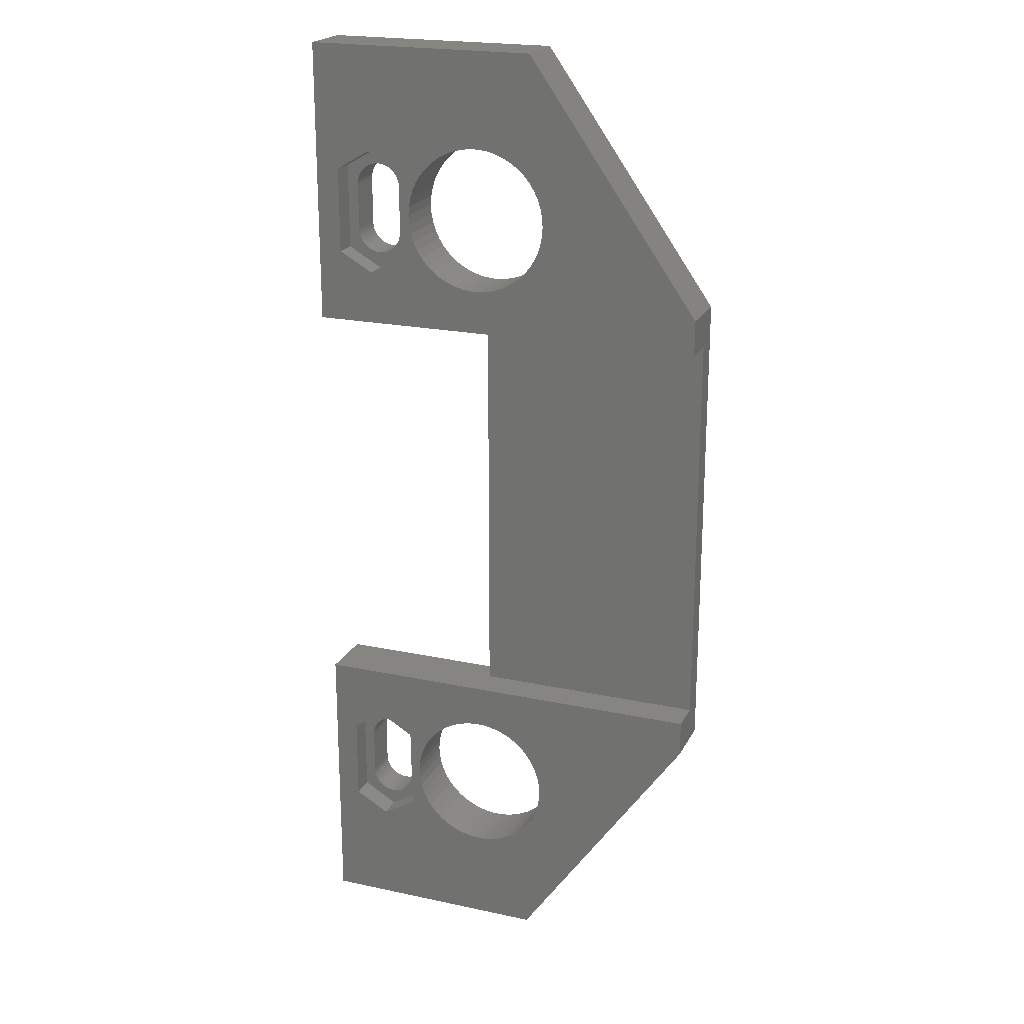
<metadata>
{"format":"stl","ext":"stl","renderer":"f3d","projection":"perspective","resolution":1024,"background":"white","views":[{"elev":21.3,"azim":20.9,"up":"+Y"}]}
</metadata>
<code>
# stl→obj: 464 verts, 940 faces
v 0 0 0
v 0 0 5
v 0 24.5 0
v 0 24.5 5
v 20 0 0
v 20 0 5
v 6.458 17.87 0
v 15 24.5 0
v 16.93 20.44 0
v 15 59.5 0
v 3 71.5 0
v 0 59.5 0
v 0 84 0
v 16.93 75.44 0
v 20 84 0
v 21.2 70.28 0
v 35 62.58 0
v 35 21.42 0
v 3 16.5 0
v 3 12.5 0
v 13.83 8.361 0
v 13.07 8.556 0
v 3.016 12.25 0
v 11.02 9.684 0
v 10.44 10.22 0
v 3.063 12 0
v 3.14 11.76 0
v 3.247 11.54 0
v 3.382 11.32 0
v 3.542 11.13 0
v 3.725 10.96 0
v 3.928 10.81 0
v 4.382 10.6 0
v 4.148 10.69 0
v 4.625 10.54 0
v 4.874 10.5 0
v 5.126 10.5 0
v 5.375 10.54 0
v 5.618 10.6 0
v 5.852 10.69 0
v 6.072 10.81 0
v 6.275 10.96 0
v 6.458 11.13 0
v 6.618 11.32 0
v 6.753 11.54 0
v 6.86 11.76 0
v 6.937 12 0
v 6.984 12.25 0
v 7 12.5 0
v 4.382 65.6 0
v 4.148 65.69 0
v 11.65 19.78 0
v 7 16.5 0
v 5.126 18.5 0
v 5.375 18.46 0
v 6.984 16.75 0
v 5.618 18.4 0
v 6.937 17 0
v 6.86 17.24 0
v 5.852 18.31 0
v 6.753 17.46 0
v 6.072 18.19 0
v 6.618 17.68 0
v 6.275 18.04 0
v 4.625 18.46 0
v 4.874 18.5 0
v 4.382 18.4 0
v 4.148 18.31 0
v 3.928 18.19 0
v 3.725 18.04 0
v 3.542 17.87 0
v 3.382 17.68 0
v 3.247 17.46 0
v 3.14 17.24 0
v 3.063 17 0
v 3.016 16.75 0
v 3 67.5 0
v 3.016 71.75 0
v 3.016 67.25 0
v 3.063 67 0
v 3.14 66.76 0
v 3.247 66.54 0
v 3.382 66.32 0
v 3.542 66.13 0
v 3.725 65.96 0
v 3.928 65.81 0
v 4.625 65.54 0
v 4.874 65.5 0
v 5.126 65.5 0
v 5.375 65.54 0
v 5.618 65.6 0
v 5.852 65.69 0
v 6.458 72.87 0
v 6.618 72.68 0
v 6.072 65.81 0
v 6.275 65.96 0
v 6.458 66.13 0
v 6.618 66.32 0
v 6.753 66.54 0
v 6.86 66.76 0
v 6.937 67 0
v 6.984 67.25 0
v 7 67.5 0
v 8.799 68.72 0
v 7 71.5 0
v 20.48 66.49 0
v 20.48 17.51 0
v 20.06 65.83 0
v 19.56 73.78 0
v 20.06 73.17 0
v 8.75 69.5 0
v 6.753 72.46 0
v 6.275 73.04 0
v 6.072 73.19 0
v 5.852 73.31 0
v 4.382 73.4 0
v 4.625 73.46 0
v 5.618 73.4 0
v 5.375 73.46 0
v 5.126 73.5 0
v 4.874 73.5 0
v 8.799 13.72 0
v 8.75 14.5 0
v 4.148 73.31 0
v 3.928 73.19 0
v 3.725 73.04 0
v 3.542 72.87 0
v 3.382 72.68 0
v 3.247 72.46 0
v 3.14 72.24 0
v 3.063 72 0
v 16.17 63.36 0
v 15.39 63.26 0
v 11.65 9.223 0
v 12.34 8.845 0
v 18.35 9.223 0
v 17.66 8.845 0
v 14.61 8.262 0
v 15.39 8.262 0
v 16.17 8.361 0
v 16.93 8.556 0
v 19.56 10.22 0
v 18.98 9.684 0
v 18.35 19.78 0
v 18.98 19.32 0
v 20.06 10.83 0
v 21.2 13.72 0
v 21.05 12.95 0
v 20.48 11.49 0
v 20.81 12.2 0
v 21.25 14.5 0
v 21.2 15.28 0
v 21.05 16.05 0
v 20.81 16.8 0
v 19.56 18.78 0
v 17.66 20.16 0
v 16.17 20.64 0
v 15.39 20.74 0
v 14.61 20.74 0
v 12.34 20.16 0
v 13.83 20.64 0
v 13.07 20.44 0
v 11.02 19.32 0
v 8.799 70.28 0
v 10.44 18.78 0
v 9.944 18.17 0
v 9.523 17.51 0
v 9.189 16.8 0
v 8.946 16.05 0
v 8.799 15.28 0
v 6.984 71.75 0
v 8.946 67.95 0
v 11.02 64.68 0
v 10.44 65.22 0
v 9.189 67.2 0
v 9.523 66.49 0
v 9.944 65.83 0
v 11.65 64.22 0
v 12.34 63.84 0
v 13.07 63.56 0
v 6.937 72 0
v 6.86 72.24 0
v 13.83 63.36 0
v 14.61 63.26 0
v 19.56 65.22 0
v 20.06 18.17 0
v 17.66 75.16 0
v 18.35 74.78 0
v 16.93 63.56 0
v 17.66 63.84 0
v 18.98 74.32 0
v 18.35 64.22 0
v 18.98 64.68 0
v 21.05 71.05 0
v 20.48 72.51 0
v 20.81 67.2 0
v 21.05 67.95 0
v 20.81 71.8 0
v 21.2 68.72 0
v 21.25 69.5 0
v 16.17 75.64 0
v 15.39 75.74 0
v 14.61 75.74 0
v 13.83 75.64 0
v 13.07 75.44 0
v 12.34 75.16 0
v 11.65 74.78 0
v 11.02 74.32 0
v 10.44 73.78 0
v 9.944 73.17 0
v 9.523 72.51 0
v 9.189 71.8 0
v 8.946 71.05 0
v 8.946 12.95 0
v 9.189 12.2 0
v 9.523 11.49 0
v 9.944 10.83 0
v 35 24.5 5
v 35 24.5 2
v 15 24.5 2
v 2.056 10.8 5
v 35 21.42 5
v 5 9.1 5
v 2.056 14.8 5
v 7.944 10.8 5
v 2.056 18.2 5
v 13.07 20.44 5
v 5 19.9 5
v 9.944 18.17 5
v 10.44 18.78 5
v 7.944 18.2 5
v 7.944 14.2 5
v 8.799 13.72 5
v 8.75 14.5 5
v 8.799 15.28 5
v 13.83 8.361 5
v 13.07 8.556 5
v 9.944 10.83 5
v 10.44 10.22 5
v 12.34 20.16 5
v 8.946 16.05 5
v 9.523 17.51 5
v 9.189 16.8 5
v 11.02 19.32 5
v 11.65 19.78 5
v 17.66 20.16 5
v 18.35 19.78 5
v 16.93 20.44 5
v 13.83 20.64 5
v 14.61 20.74 5
v 16.17 20.64 5
v 15.39 20.74 5
v 18.98 19.32 5
v 20.81 12.2 5
v 20.48 11.49 5
v 19.56 18.78 5
v 20.06 18.17 5
v 21.2 13.72 5
v 21.05 12.95 5
v 15.39 8.262 5
v 14.61 8.262 5
v 20.06 10.83 5
v 19.56 10.22 5
v 20.48 17.51 5
v 20.81 16.8 5
v 21.05 16.05 5
v 21.2 15.28 5
v 21.25 14.5 5
v 18.98 9.684 5
v 18.35 9.223 5
v 17.66 8.845 5
v 16.93 8.556 5
v 16.17 8.361 5
v 12.34 8.845 5
v 11.65 9.223 5
v 11.02 9.684 5
v 8.946 12.95 5
v 9.523 11.49 5
v 9.189 12.2 5
v 35 62.58 5
v 35 59.5 5
v 35 59.5 2
v 20 84 5
v 0 84 5
v 0 59.5 5
v 15 59.5 2
v 3.016 16.75 3
v 3 16.5 3
v 3 12.5 3
v 3.063 17 3
v 3.14 17.24 3
v 3.247 17.46 3
v 3.382 17.68 3
v 3.542 17.87 3
v 3.725 18.04 3
v 3.928 18.19 3
v 4.148 18.31 3
v 4.382 18.4 3
v 4.625 18.46 3
v 4.874 18.5 3
v 5.126 18.5 3
v 5.375 18.46 3
v 5.618 18.4 3
v 5.852 18.31 3
v 6.072 18.19 3
v 6.275 18.04 3
v 6.458 17.87 3
v 6.618 17.68 3
v 6.753 17.46 3
v 6.86 17.24 3
v 6.937 17 3
v 6.984 16.75 3
v 7 16.5 3
v 7 12.5 3
v 6.984 12.25 3
v 6.937 12 3
v 6.86 11.76 3
v 6.753 11.54 3
v 6.618 11.32 3
v 6.458 11.13 3
v 6.275 10.96 3
v 6.072 10.81 3
v 5.852 10.69 3
v 5.618 10.6 3
v 5.375 10.54 3
v 5.126 10.5 3
v 4.874 10.5 3
v 4.625 10.54 3
v 4.382 10.6 3
v 4.148 10.69 3
v 3.928 10.81 3
v 3.725 10.96 3
v 3.542 11.13 3
v 3.382 11.32 3
v 3.247 11.54 3
v 3.14 11.76 3
v 3.063 12 3
v 3.016 12.25 3
v 3.016 71.75 3
v 3 71.5 3
v 3 67.5 3
v 3.063 72 3
v 3.14 72.24 3
v 3.247 72.46 3
v 3.382 72.68 3
v 3.542 72.87 3
v 3.725 73.04 3
v 3.928 73.19 3
v 4.148 73.31 3
v 4.382 73.4 3
v 4.625 73.46 3
v 4.874 73.5 3
v 5.126 73.5 3
v 5.375 73.46 3
v 5.618 73.4 3
v 5.852 73.31 3
v 6.072 73.19 3
v 6.275 73.04 3
v 6.458 72.87 3
v 6.618 72.68 3
v 6.753 72.46 3
v 6.86 72.24 3
v 6.937 72 3
v 6.984 71.75 3
v 7 71.5 3
v 7 67.5 3
v 6.984 67.25 3
v 6.937 67 3
v 6.86 66.76 3
v 6.753 66.54 3
v 6.618 66.32 3
v 6.458 66.13 3
v 6.275 65.96 3
v 6.072 65.81 3
v 5.852 65.69 3
v 5.618 65.6 3
v 5.375 65.54 3
v 5.126 65.5 3
v 4.874 65.5 3
v 4.625 65.54 3
v 4.382 65.6 3
v 4.148 65.69 3
v 3.928 65.81 3
v 3.725 65.96 3
v 3.542 66.13 3
v 3.382 66.32 3
v 3.247 66.54 3
v 3.14 66.76 3
v 3.063 67 3
v 3.016 67.25 3
v 8.799 70.28 5
v 8.75 69.5 5
v 8.799 68.72 5
v 8.946 71.05 5
v 9.189 71.8 5
v 9.523 72.51 5
v 9.944 73.17 5
v 10.44 73.78 5
v 11.02 74.32 5
v 11.65 74.78 5
v 12.34 75.16 5
v 13.07 75.44 5
v 13.83 75.64 5
v 14.61 75.74 5
v 15.39 75.74 5
v 16.17 75.64 5
v 16.93 75.44 5
v 17.66 75.16 5
v 18.35 74.78 5
v 18.98 74.32 5
v 19.56 73.78 5
v 20.06 73.17 5
v 20.48 72.51 5
v 20.81 71.8 5
v 21.05 71.05 5
v 21.2 70.28 5
v 21.25 69.5 5
v 21.2 68.72 5
v 21.05 67.95 5
v 20.81 67.2 5
v 20.48 66.49 5
v 20.06 65.83 5
v 19.56 65.22 5
v 18.98 64.68 5
v 18.35 64.22 5
v 17.66 63.84 5
v 16.93 63.56 5
v 16.17 63.36 5
v 15.39 63.26 5
v 14.61 63.26 5
v 13.83 63.36 5
v 13.07 63.56 5
v 12.34 63.84 5
v 11.65 64.22 5
v 11.02 64.68 5
v 10.44 65.22 5
v 9.944 65.83 5
v 9.523 66.49 5
v 9.189 67.2 5
v 8.946 67.95 5
v 5 9.1 3
v 2.056 10.8 3
v 2.056 14.8 3
v 7.944 10.8 3
v 7.944 14.2 3
v 7.944 18.2 3
v 5 19.9 3
v 2.056 18.2 3
v 5 64.1 5
v 2.056 65.8 5
v 7.944 65.8 5
v 2.056 69.8 5
v 2.056 73.2 5
v 5 74.9 5
v 7.944 73.2 5
v 7.944 69.2 5
v 7.944 65.8 3
v 7.944 69.2 3
v 5 64.1 3
v 5 74.9 3
v 7.944 73.2 3
v 2.056 73.2 3
v 2.056 69.8 3
v 2.056 65.8 3
f 1 2 3
f 3 2 4
f 2 1 5
f 6 2 5
f 7 3 8
f 9 8 10
f 11 12 13
f 14 13 15
f 16 15 17
f 5 17 18
f 1 3 19
f 1 19 20
f 21 5 22
f 1 20 23
f 24 5 25
f 1 23 26
f 1 26 27
f 1 27 28
f 1 28 29
f 1 29 30
f 1 30 31
f 1 31 32
f 1 32 5
f 33 5 34
f 35 5 33
f 36 5 35
f 37 5 36
f 38 5 37
f 39 5 38
f 39 40 5
f 40 41 5
f 41 42 5
f 42 43 5
f 43 44 5
f 44 45 5
f 45 46 5
f 46 47 5
f 47 48 5
f 48 49 5
f 50 10 51
f 52 53 8
f 54 3 55
f 53 56 8
f 55 3 57
f 56 58 8
f 58 59 8
f 57 3 60
f 59 61 8
f 60 3 62
f 61 63 8
f 64 3 7
f 63 7 8
f 62 3 64
f 65 3 66
f 67 3 65
f 68 3 67
f 69 3 68
f 70 3 69
f 71 3 70
f 72 3 71
f 73 3 72
f 74 3 73
f 75 3 74
f 76 3 75
f 19 3 76
f 77 12 11
f 78 11 13
f 79 12 77
f 80 12 79
f 81 12 80
f 82 12 81
f 83 12 82
f 84 12 83
f 85 12 84
f 86 12 85
f 10 12 86
f 10 86 51
f 87 10 50
f 88 10 87
f 89 10 88
f 90 10 89
f 91 10 90
f 92 10 91
f 93 13 94
f 10 92 95
f 10 95 96
f 10 96 97
f 10 97 98
f 10 98 99
f 10 99 100
f 10 100 101
f 10 101 102
f 10 102 103
f 104 103 105
f 106 107 108
f 109 15 110
f 111 112 13
f 112 94 13
f 113 13 93
f 114 13 113
f 115 13 114
f 116 13 117
f 115 118 13
f 118 119 13
f 119 120 13
f 120 121 13
f 121 117 13
f 122 53 123
f 116 124 13
f 124 125 13
f 125 126 13
f 126 127 13
f 127 128 13
f 128 129 13
f 129 130 13
f 130 131 13
f 131 78 13
f 132 10 133
f 134 5 24
f 135 5 134
f 22 5 135
f 136 5 137
f 5 21 138
f 5 138 139
f 5 139 140
f 104 112 111
f 5 140 141
f 5 141 137
f 142 5 143
f 5 136 143
f 144 10 145
f 146 5 142
f 147 17 148
f 5 146 149
f 5 149 150
f 5 150 148
f 5 148 17
f 151 17 147
f 152 17 151
f 106 153 154
f 106 154 107
f 10 155 145
f 156 10 144
f 9 10 156
f 157 8 9
f 158 8 157
f 159 8 158
f 52 8 160
f 159 161 8
f 161 162 8
f 162 160 8
f 163 53 52
f 111 13 164
f 165 53 163
f 166 53 165
f 167 53 166
f 168 53 167
f 169 53 168
f 170 53 169
f 123 53 170
f 104 105 171
f 172 103 104
f 173 10 174
f 175 103 172
f 176 103 175
f 177 103 176
f 10 103 177
f 10 177 174
f 178 10 173
f 179 10 178
f 180 10 179
f 104 171 181
f 104 181 182
f 10 180 183
f 10 183 184
f 10 184 133
f 108 155 185
f 108 186 155
f 10 132 155
f 187 15 188
f 132 189 155
f 189 190 155
f 188 15 191
f 190 192 155
f 192 193 155
f 191 15 109
f 193 185 155
f 106 152 153
f 186 108 107
f 194 15 16
f 152 106 17
f 110 15 195
f 106 196 17
f 196 197 17
f 195 15 198
f 197 199 17
f 198 15 194
f 199 200 17
f 200 16 17
f 14 15 187
f 201 13 14
f 202 13 201
f 203 13 202
f 204 13 203
f 205 13 204
f 206 13 205
f 207 13 206
f 208 13 207
f 209 13 208
f 210 13 209
f 211 13 210
f 212 13 211
f 213 13 212
f 164 13 213
f 104 182 112
f 34 5 32
f 53 122 214
f 53 214 215
f 53 215 216
f 25 5 49
f 217 25 49
f 216 217 49
f 53 216 49
f 66 3 54
f 218 219 4
f 4 219 220
f 4 220 8
f 4 8 3
f 221 2 6
f 218 4 222
f 223 221 6
f 4 2 221
f 4 221 224
f 225 223 6
f 4 224 226
f 227 4 228
f 229 230 231
f 230 228 231
f 231 232 233
f 231 234 235
f 231 233 234
f 236 237 6
f 238 225 239
f 240 227 228
f 231 235 241
f 242 231 243
f 229 231 242
f 244 228 230
f 245 228 244
f 240 228 245
f 246 247 222
f 248 246 222
f 249 4 227
f 250 4 249
f 222 4 250
f 251 248 222
f 222 250 252
f 247 253 222
f 252 251 222
f 254 255 6
f 256 257 222
f 258 259 6
f 260 261 6
f 262 263 6
f 222 257 264
f 255 262 6
f 222 264 265
f 261 236 6
f 222 265 266
f 222 266 267
f 259 254 6
f 222 267 268
f 222 258 6
f 222 268 258
f 263 269 6
f 269 270 6
f 270 271 6
f 271 272 6
f 272 273 6
f 273 260 6
f 253 256 222
f 239 225 6
f 237 274 6
f 274 275 6
f 275 276 6
f 276 239 6
f 277 233 232
f 232 278 279
f 241 243 231
f 232 279 277
f 226 228 4
f 278 225 238
f 232 225 278
f 18 222 6
f 5 18 6
f 219 18 17
f 219 218 222
f 280 281 17
f 281 282 17
f 222 18 219
f 282 219 17
f 283 280 17
f 15 283 17
f 13 284 15
f 15 284 283
f 12 285 13
f 13 285 284
f 281 286 282
f 285 286 281
f 10 286 285
f 12 10 285
f 286 10 220
f 220 10 8
f 76 287 288
f 19 76 288
f 19 288 289
f 20 19 289
f 75 290 287
f 76 75 287
f 74 291 290
f 75 74 290
f 73 292 291
f 74 73 291
f 72 293 292
f 73 72 292
f 71 294 293
f 72 71 293
f 70 295 294
f 71 70 294
f 69 296 295
f 70 69 295
f 68 297 296
f 69 68 296
f 67 298 297
f 68 67 297
f 65 299 298
f 67 65 298
f 66 300 299
f 65 66 299
f 54 301 300
f 66 54 300
f 55 302 301
f 54 55 301
f 57 303 302
f 55 57 302
f 60 304 303
f 57 60 303
f 62 305 304
f 60 62 304
f 64 306 305
f 62 64 305
f 7 307 306
f 64 7 306
f 308 307 63
f 63 307 7
f 309 308 61
f 61 308 63
f 310 309 59
f 59 309 61
f 311 310 58
f 58 310 59
f 312 311 56
f 56 311 58
f 313 312 53
f 53 312 56
f 313 53 314
f 314 53 49
f 314 49 315
f 315 49 48
f 315 48 316
f 316 48 47
f 316 47 317
f 317 47 46
f 317 46 318
f 318 46 45
f 318 45 319
f 319 45 44
f 319 44 320
f 320 44 43
f 320 43 321
f 321 43 42
f 321 42 322
f 322 42 41
f 322 41 323
f 323 41 40
f 323 40 324
f 324 40 39
f 324 39 325
f 325 39 38
f 325 38 326
f 326 38 37
f 326 37 327
f 327 37 36
f 327 36 328
f 328 36 35
f 328 35 329
f 329 35 33
f 329 33 330
f 330 33 34
f 330 34 331
f 331 34 32
f 331 32 332
f 332 32 31
f 332 31 333
f 333 31 30
f 334 333 30
f 29 334 30
f 335 334 29
f 28 335 29
f 336 335 28
f 27 336 28
f 337 336 27
f 26 337 27
f 338 337 26
f 23 338 26
f 289 338 23
f 20 289 23
f 78 339 340
f 11 78 340
f 11 340 341
f 77 11 341
f 131 342 339
f 78 131 339
f 130 343 342
f 131 130 342
f 129 344 343
f 130 129 343
f 128 345 344
f 129 128 344
f 127 346 345
f 128 127 345
f 126 347 346
f 127 126 346
f 125 348 347
f 126 125 347
f 124 349 348
f 125 124 348
f 116 350 349
f 124 116 349
f 117 351 350
f 116 117 350
f 121 352 351
f 117 121 351
f 120 353 352
f 121 120 352
f 119 354 353
f 120 119 353
f 118 355 354
f 119 118 354
f 115 356 355
f 118 115 355
f 114 357 356
f 115 114 356
f 113 358 357
f 114 113 357
f 93 359 358
f 113 93 358
f 360 359 94
f 94 359 93
f 361 360 112
f 112 360 94
f 362 361 182
f 182 361 112
f 363 362 181
f 181 362 182
f 364 363 171
f 171 363 181
f 365 364 105
f 105 364 171
f 365 105 366
f 366 105 103
f 366 103 367
f 367 103 102
f 367 102 368
f 368 102 101
f 368 101 369
f 369 101 100
f 369 100 370
f 370 100 99
f 370 99 371
f 371 99 98
f 371 98 372
f 372 98 97
f 372 97 373
f 373 97 96
f 373 96 374
f 374 96 95
f 374 95 375
f 375 95 92
f 375 92 376
f 376 92 91
f 376 91 377
f 377 91 90
f 377 90 378
f 378 90 89
f 378 89 379
f 379 89 88
f 379 88 380
f 380 88 87
f 380 87 381
f 381 87 50
f 381 50 382
f 382 50 51
f 382 51 383
f 383 51 86
f 383 86 384
f 384 86 85
f 384 85 385
f 385 85 84
f 386 385 84
f 83 386 84
f 387 386 83
f 82 387 83
f 388 387 82
f 81 388 82
f 389 388 81
f 80 389 81
f 390 389 80
f 79 390 80
f 341 390 79
f 77 341 79
f 170 235 234
f 123 170 234
f 234 233 122
f 123 234 122
f 169 241 235
f 170 169 235
f 168 243 241
f 169 168 241
f 167 242 243
f 168 167 243
f 166 229 242
f 167 166 242
f 165 230 229
f 166 165 229
f 163 244 230
f 165 163 230
f 52 245 244
f 163 52 244
f 160 240 245
f 52 160 245
f 162 227 240
f 160 162 240
f 161 249 227
f 162 161 227
f 159 250 249
f 161 159 249
f 158 252 250
f 159 158 250
f 157 251 252
f 158 157 252
f 9 248 251
f 157 9 251
f 156 246 248
f 9 156 248
f 144 247 246
f 156 144 246
f 145 253 247
f 144 145 247
f 155 256 253
f 145 155 253
f 257 256 186
f 186 256 155
f 264 257 107
f 107 257 186
f 265 264 154
f 154 264 107
f 266 265 153
f 153 265 154
f 267 266 152
f 152 266 153
f 268 267 151
f 151 267 152
f 268 151 258
f 258 151 147
f 258 147 259
f 259 147 148
f 259 148 254
f 254 148 150
f 254 150 255
f 255 150 149
f 255 149 262
f 262 149 146
f 262 146 263
f 263 146 142
f 263 142 269
f 269 142 143
f 269 143 270
f 270 143 136
f 270 136 271
f 271 136 137
f 271 137 272
f 272 137 141
f 272 141 273
f 273 141 140
f 273 140 260
f 260 140 139
f 260 139 261
f 261 139 138
f 261 138 236
f 236 138 21
f 236 21 237
f 237 21 22
f 237 22 274
f 274 22 135
f 274 135 275
f 275 135 134
f 275 134 276
f 276 134 24
f 276 24 239
f 239 24 25
f 238 239 25
f 217 238 25
f 278 238 217
f 216 278 217
f 279 278 216
f 215 279 216
f 277 279 215
f 214 277 215
f 233 277 214
f 122 233 214
f 164 391 392
f 111 164 392
f 392 393 104
f 111 392 104
f 213 394 391
f 164 213 391
f 212 395 394
f 213 212 394
f 211 396 395
f 212 211 395
f 210 397 396
f 211 210 396
f 209 398 397
f 210 209 397
f 208 399 398
f 209 208 398
f 207 400 399
f 208 207 399
f 206 401 400
f 207 206 400
f 205 402 401
f 206 205 401
f 204 403 402
f 205 204 402
f 203 404 403
f 204 203 403
f 202 405 404
f 203 202 404
f 201 406 405
f 202 201 405
f 14 407 406
f 201 14 406
f 187 408 407
f 14 187 407
f 188 409 408
f 187 188 408
f 191 410 409
f 188 191 409
f 109 411 410
f 191 109 410
f 412 411 110
f 110 411 109
f 413 412 195
f 195 412 110
f 414 413 198
f 198 413 195
f 415 414 194
f 194 414 198
f 416 415 16
f 16 415 194
f 417 416 200
f 200 416 16
f 417 200 418
f 418 200 199
f 418 199 419
f 419 199 197
f 419 197 420
f 420 197 196
f 420 196 421
f 421 196 106
f 421 106 422
f 422 106 108
f 422 108 423
f 423 108 185
f 423 185 424
f 424 185 193
f 424 193 425
f 425 193 192
f 425 192 426
f 426 192 190
f 426 190 427
f 427 190 189
f 427 189 428
f 428 189 132
f 428 132 429
f 429 132 133
f 429 133 430
f 430 133 184
f 430 184 431
f 431 184 183
f 431 183 432
f 432 183 180
f 432 180 433
f 433 180 179
f 433 179 434
f 434 179 178
f 434 178 435
f 435 178 173
f 435 173 436
f 436 173 174
f 437 436 174
f 177 437 174
f 438 437 177
f 176 438 177
f 439 438 176
f 175 439 176
f 440 439 175
f 172 440 175
f 393 440 172
f 104 393 172
f 219 282 286
f 220 219 286
f 223 441 221
f 221 441 442
f 443 224 221
f 442 443 221
f 225 444 223
f 223 444 441
f 232 445 225
f 225 445 444
f 231 446 232
f 232 446 445
f 446 231 228
f 447 446 228
f 447 228 226
f 448 447 226
f 448 226 224
f 443 448 224
f 449 285 281
f 284 285 450
f 435 436 451
f 284 450 452
f 284 452 453
f 401 402 284
f 284 453 454
f 429 430 281
f 430 449 281
f 450 285 449
f 395 396 455
f 432 449 431
f 423 424 281
f 424 425 281
f 456 440 393
f 456 439 440
f 422 423 281
f 455 394 395
f 402 403 284
f 454 455 396
f 420 421 281
f 284 454 397
f 421 422 281
f 284 397 398
f 284 398 399
f 419 420 281
f 284 399 400
f 284 400 401
f 418 419 281
f 410 411 280
f 415 416 280
f 283 284 403
f 417 418 281
f 283 403 404
f 283 404 405
f 413 414 280
f 283 405 406
f 412 413 280
f 283 406 407
f 411 412 280
f 283 407 408
f 414 415 280
f 283 408 409
f 283 410 280
f 283 409 410
f 280 416 281
f 416 417 281
f 396 397 454
f 451 433 434
f 425 426 281
f 427 428 281
f 428 429 281
f 431 449 430
f 393 392 456
f 436 437 451
f 451 434 435
f 426 427 281
f 455 391 394
f 455 392 391
f 455 456 392
f 456 438 439
f 438 451 437
f 456 451 438
f 433 449 432
f 451 449 433
f 314 444 445
f 319 320 441
f 293 294 447
f 313 445 446
f 300 301 447
f 296 297 447
f 448 288 287
f 448 287 290
f 448 290 291
f 294 295 447
f 448 291 292
f 448 293 447
f 448 292 293
f 297 298 447
f 298 299 447
f 327 328 441
f 299 300 447
f 338 289 443
f 447 301 446
f 301 302 446
f 302 303 446
f 303 304 446
f 304 305 446
f 305 306 446
f 306 307 446
f 307 308 446
f 308 309 446
f 309 310 446
f 326 327 441
f 310 311 446
f 311 312 446
f 312 313 446
f 315 444 314
f 316 444 315
f 322 323 441
f 317 444 316
f 318 444 317
f 319 444 318
f 320 321 441
f 441 444 319
f 324 325 441
f 321 322 441
f 324 441 323
f 328 329 441
f 337 338 443
f 295 296 447
f 313 314 445
f 442 441 330
f 442 330 331
f 442 331 332
f 442 332 333
f 442 333 334
f 442 334 335
f 442 336 443
f 442 335 336
f 336 337 443
f 329 330 441
f 289 448 443
f 289 288 448
f 325 326 441
f 366 457 458
f 371 372 459
f 345 346 460
f 365 458 461
f 352 353 460
f 348 349 460
f 462 340 339
f 462 339 342
f 462 342 343
f 346 347 460
f 462 343 344
f 462 345 460
f 462 344 345
f 349 350 460
f 350 351 460
f 379 380 459
f 351 352 460
f 390 341 463
f 460 353 461
f 353 354 461
f 354 355 461
f 355 356 461
f 356 357 461
f 357 358 461
f 358 359 461
f 359 360 461
f 360 361 461
f 361 362 461
f 378 379 459
f 362 363 461
f 363 364 461
f 364 365 461
f 367 457 366
f 368 457 367
f 374 375 459
f 369 457 368
f 370 457 369
f 371 457 370
f 372 373 459
f 459 457 371
f 376 377 459
f 373 374 459
f 376 459 375
f 380 381 459
f 389 390 463
f 347 348 460
f 365 366 458
f 464 459 382
f 464 382 383
f 464 383 384
f 464 384 385
f 464 385 386
f 464 386 387
f 464 388 463
f 464 387 388
f 388 389 463
f 381 382 459
f 341 462 463
f 341 340 462
f 377 378 459
f 449 459 450
f 450 459 464
f 463 452 450
f 464 463 450
f 451 457 449
f 449 457 459
f 456 458 451
f 451 458 457
f 455 461 456
f 456 461 458
f 461 455 454
f 460 461 454
f 460 454 453
f 462 460 453
f 462 453 452
f 463 462 452

</code>
